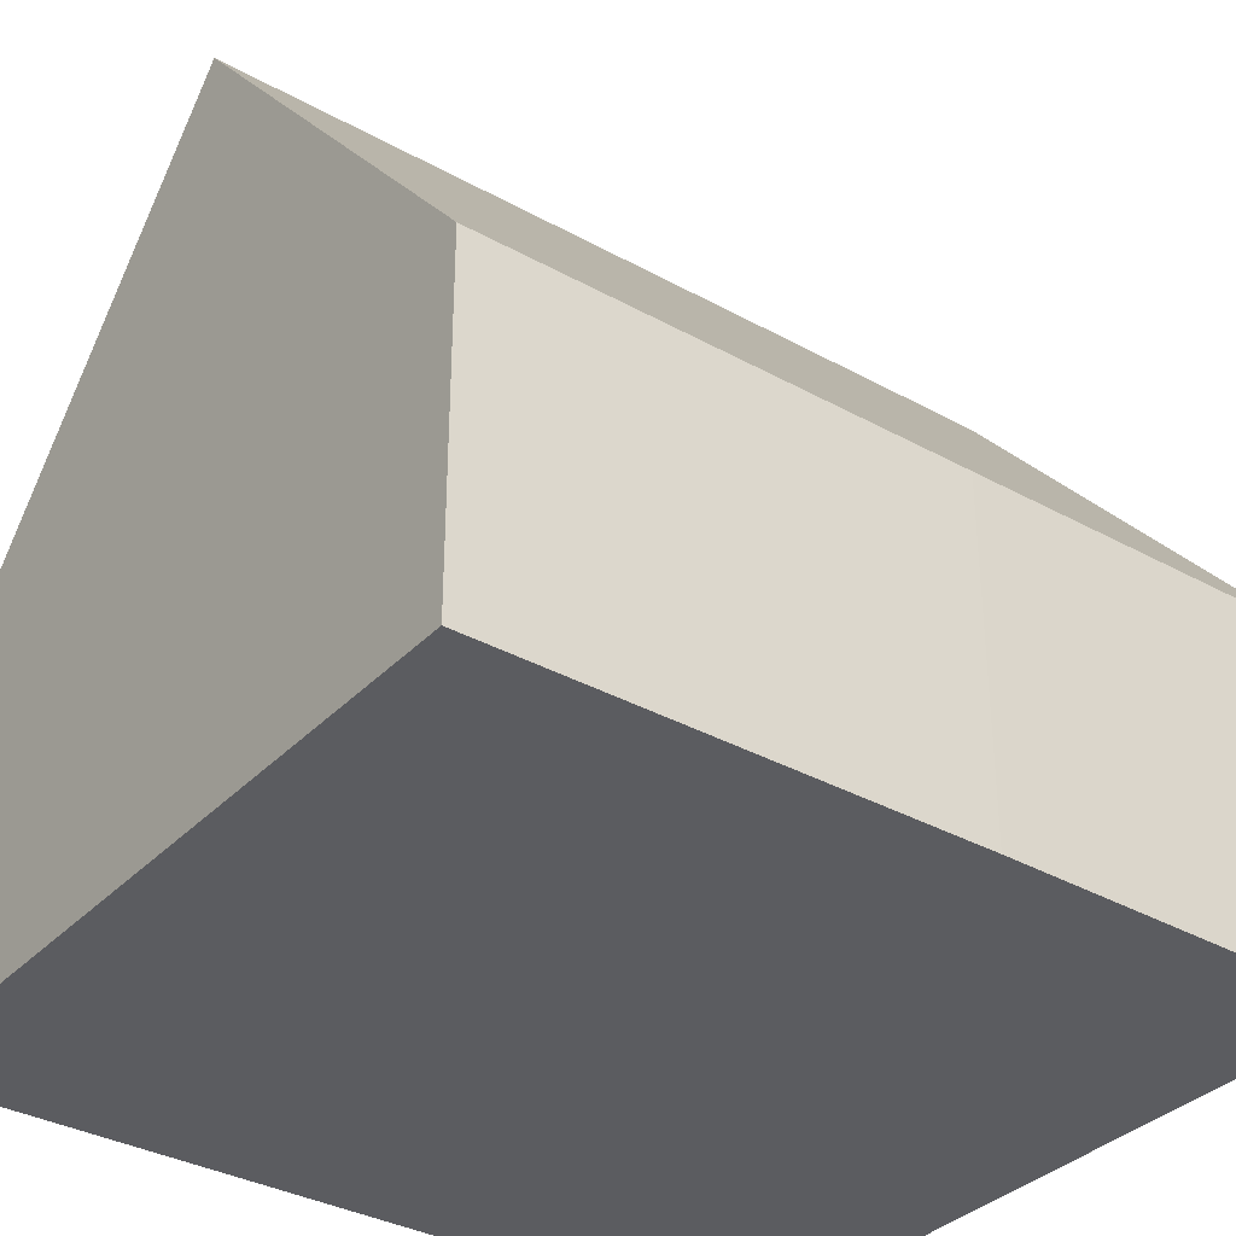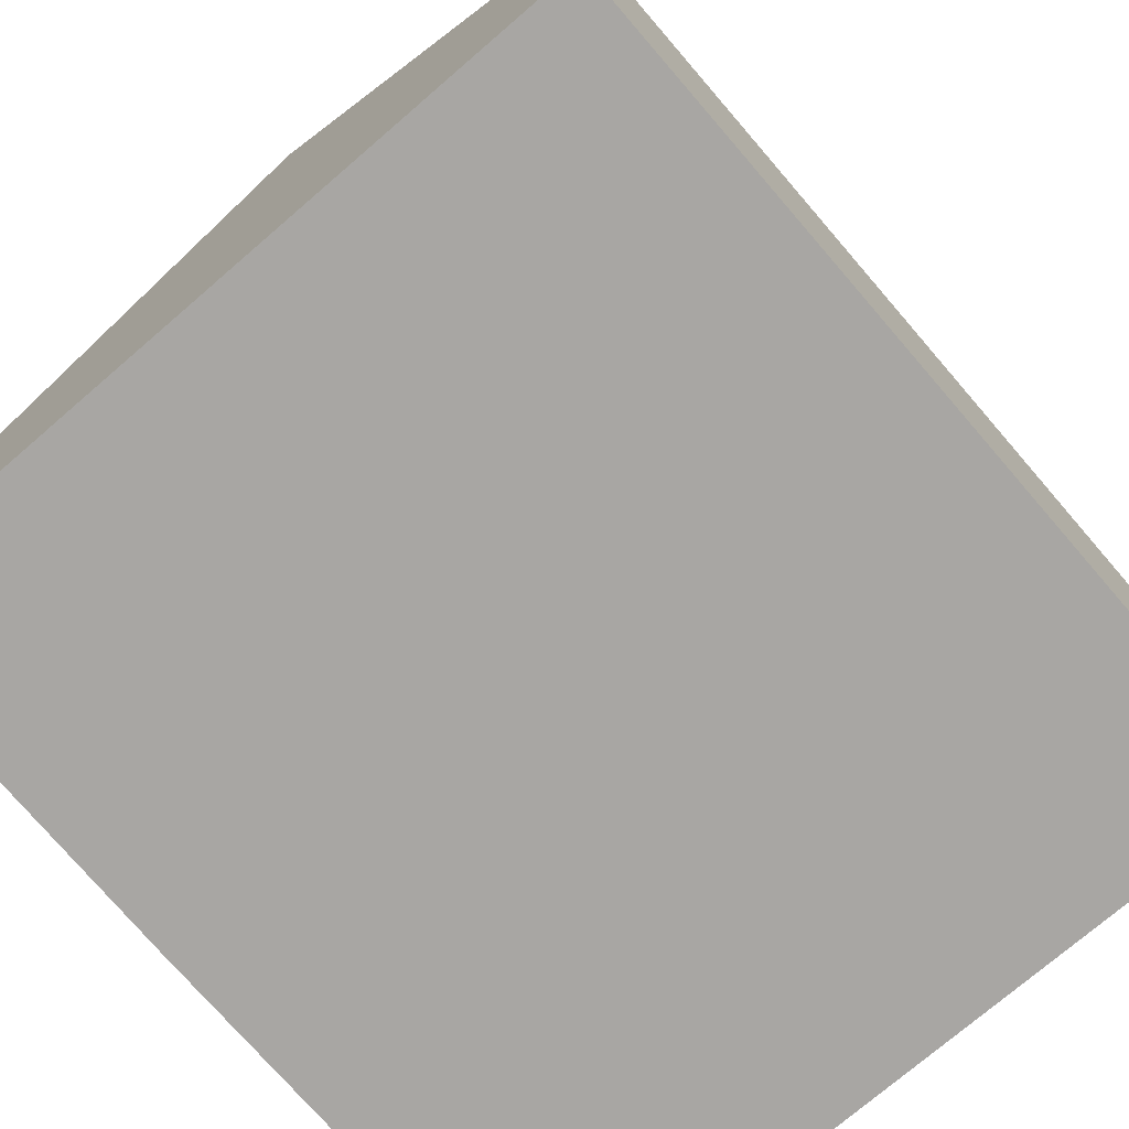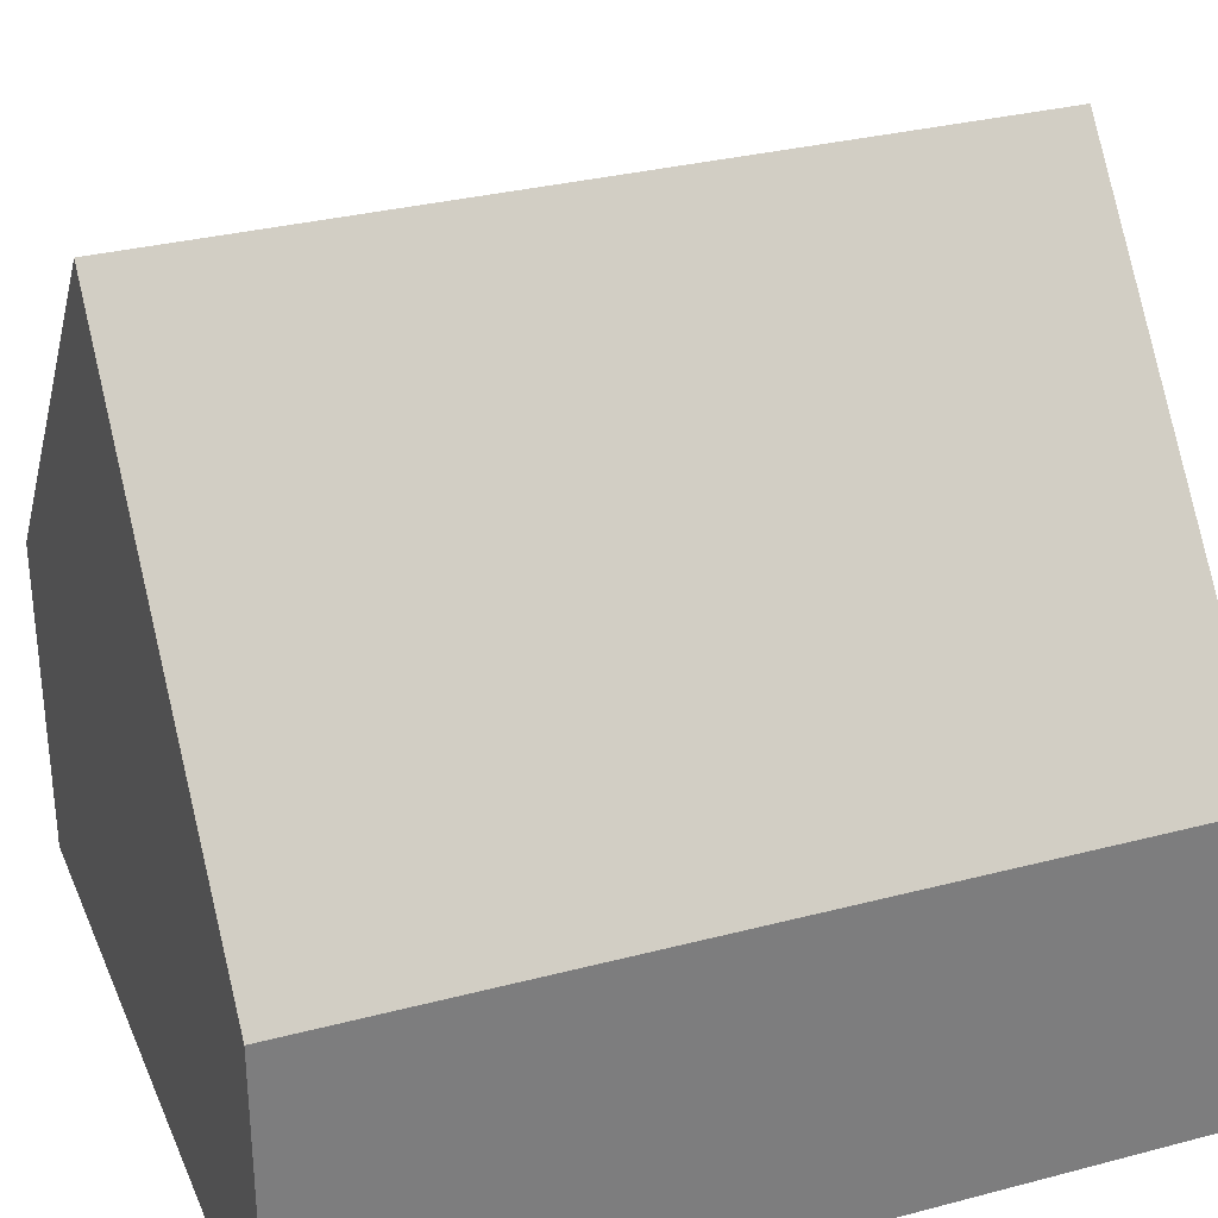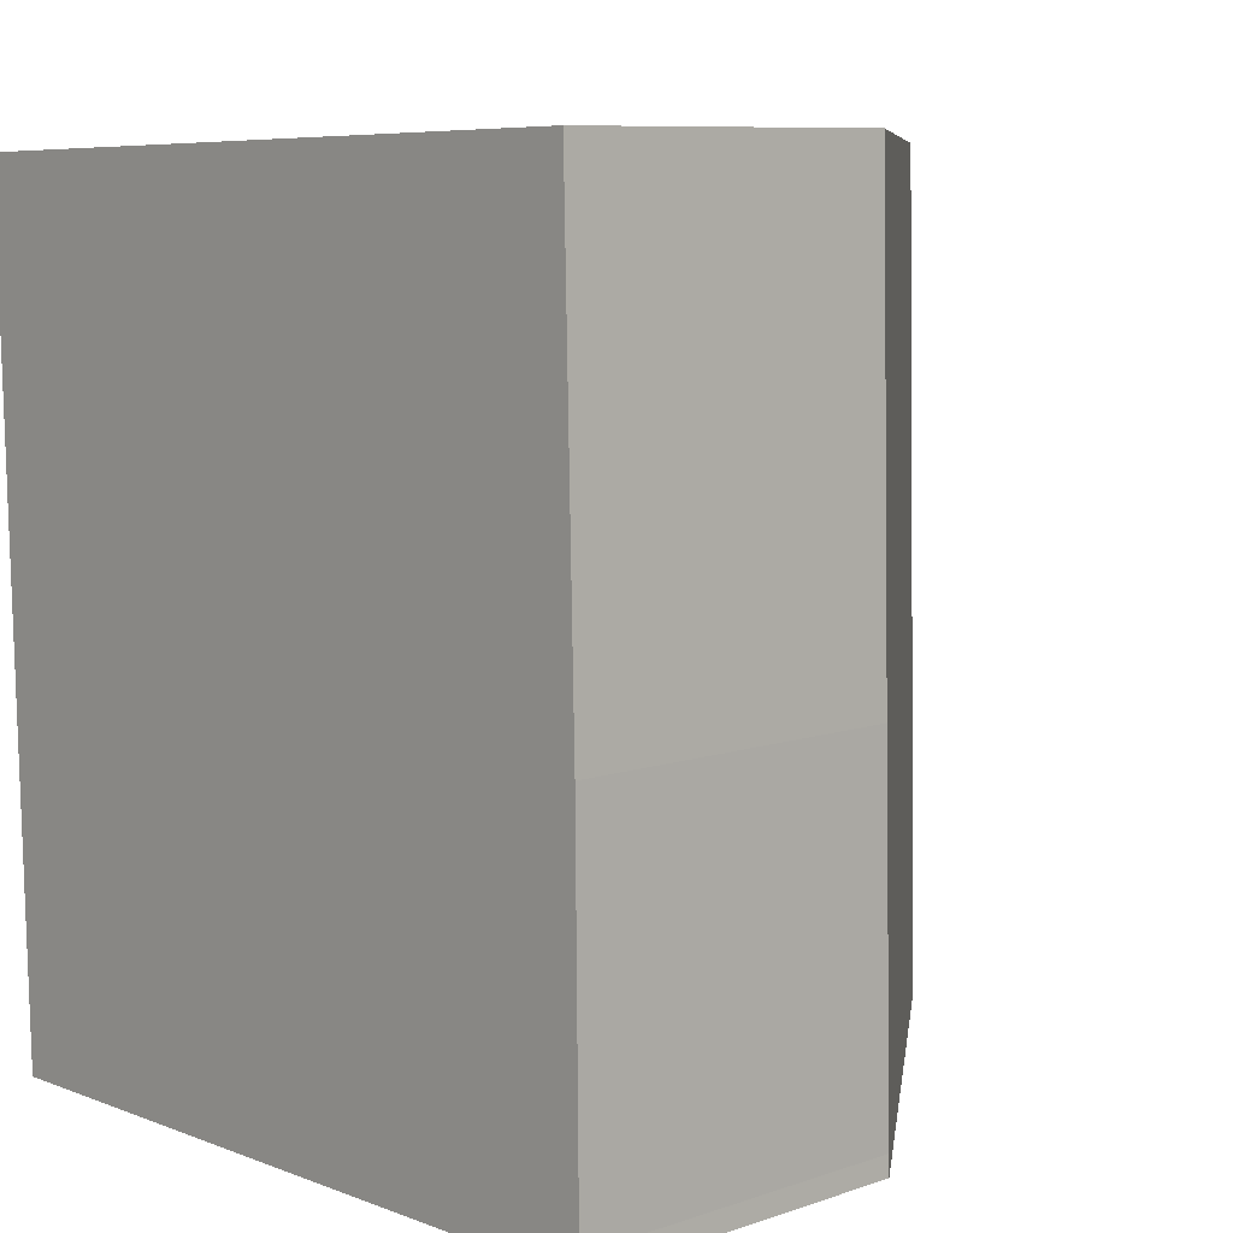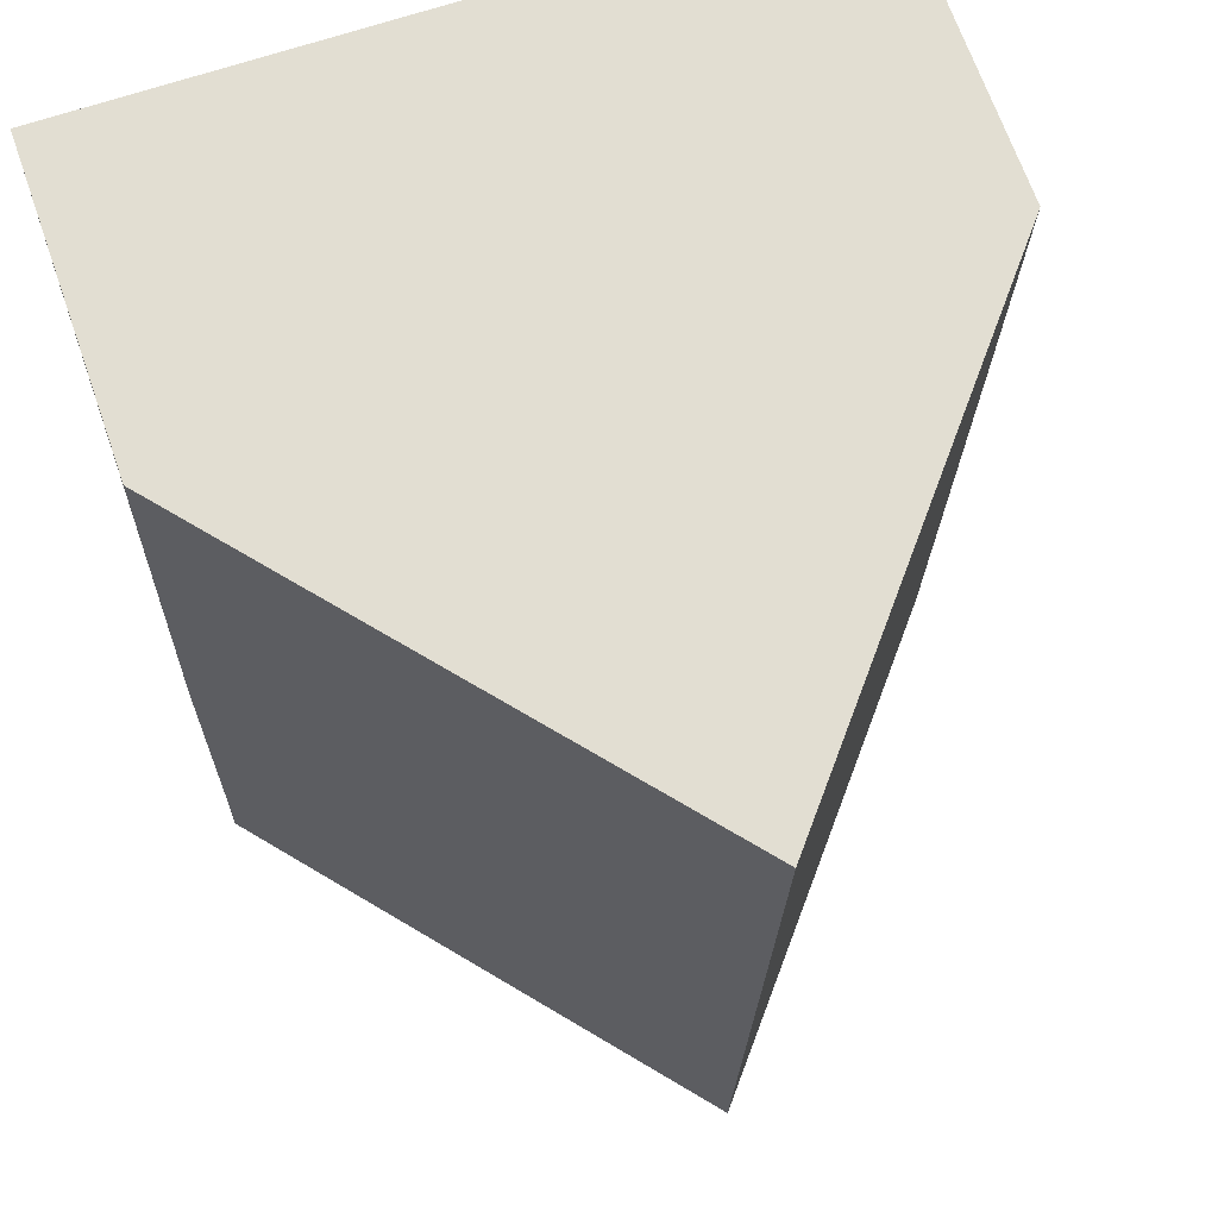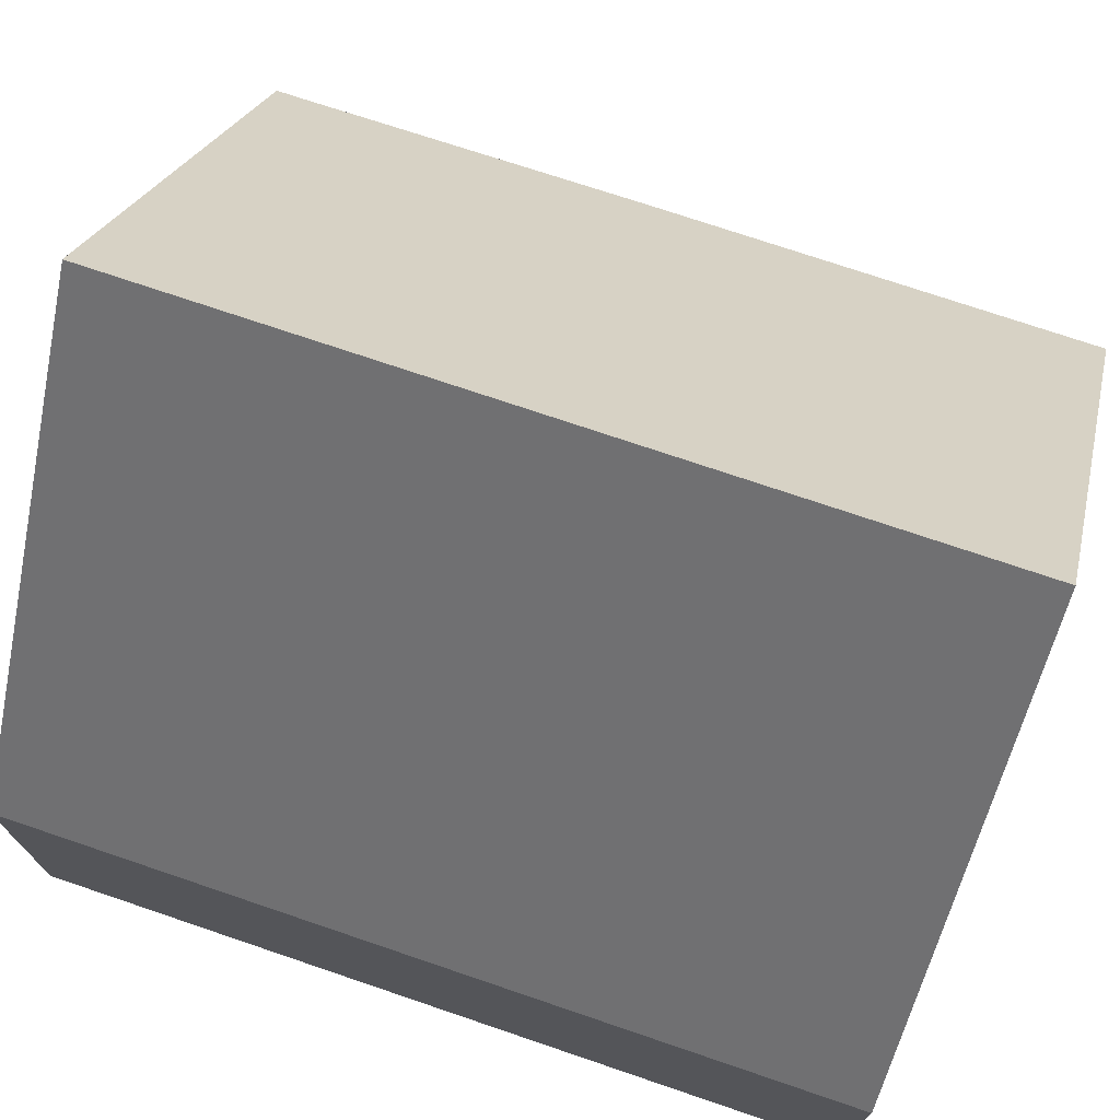
<metadata>
{"format":"obj","ext":"obj","renderer":"f3d","projection":"perspective","resolution":1024,"background":"white","views":[{"elev":-34.7,"azim":52.0,"up":"+Y"},{"elev":-74.3,"azim":-140.6,"up":"+Y"},{"elev":31.3,"azim":-111.9,"up":"+Y"},{"elev":8.7,"azim":47.5,"up":"+Z"},{"elev":68.7,"azim":160.7,"up":"+Z"},{"elev":74.0,"azim":-72.6,"up":"+Y"}]}
</metadata>
<code>
v  4.533 8.879 -9.425
v  8.779 3.816 -9.092
v  8.787 3.813 -9.324
v  8.738 3.752 -5.067
v  8.613 3.752 0.204
v  4.308 8.879 0.102
v  0 3.749 2.296e-16
v  0.225 3.749 -9.527
v  0.225 5.834e-16 -9.527
v  0 0 0
v  4.308 -6.246e-18 0.102
v  8.613 -1.249e-17 0.204
v  8.738 3.103e-16 -5.067
v  8.779 5.567e-16 -9.092
v  8.787 5.709e-16 -9.324
v  4.533 5.771e-16 -9.425
g defaultobject
f 1 2 3
f 2 1 4
f 4 1 5
f 5 1 6
f 7 1 8
f 1 7 6
f 9 7 8
f 7 9 10
f 7 5 6
f 5 7 10
f 5 10 11
f 5 11 12
f 12 4 5
f 4 12 13
f 4 13 2
f 2 13 14
f 2 14 3
f 3 14 15
f 3 8 1
f 8 3 9
f 9 3 16
f 16 3 15
f 11 13 12
f 13 11 10
f 13 10 9
f 13 9 14
f 14 9 15
f 15 9 16

</code>
